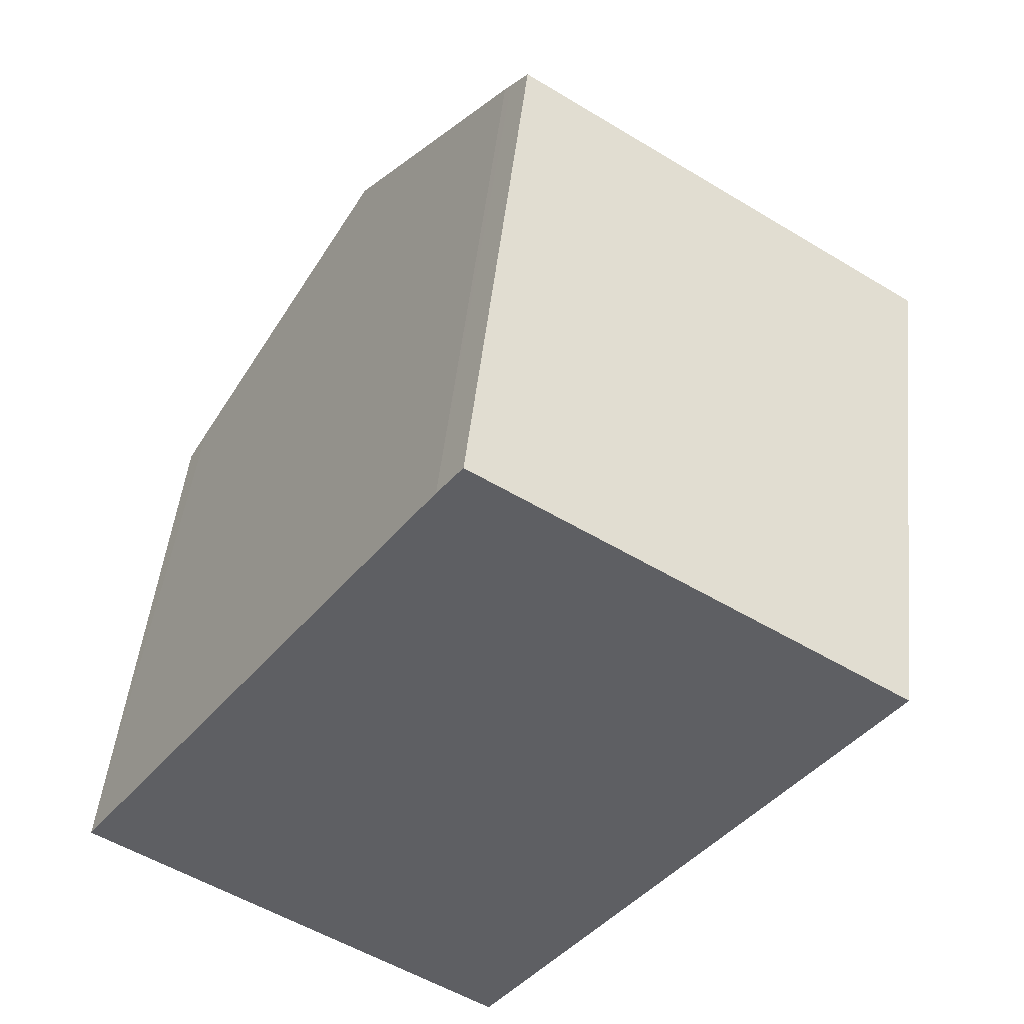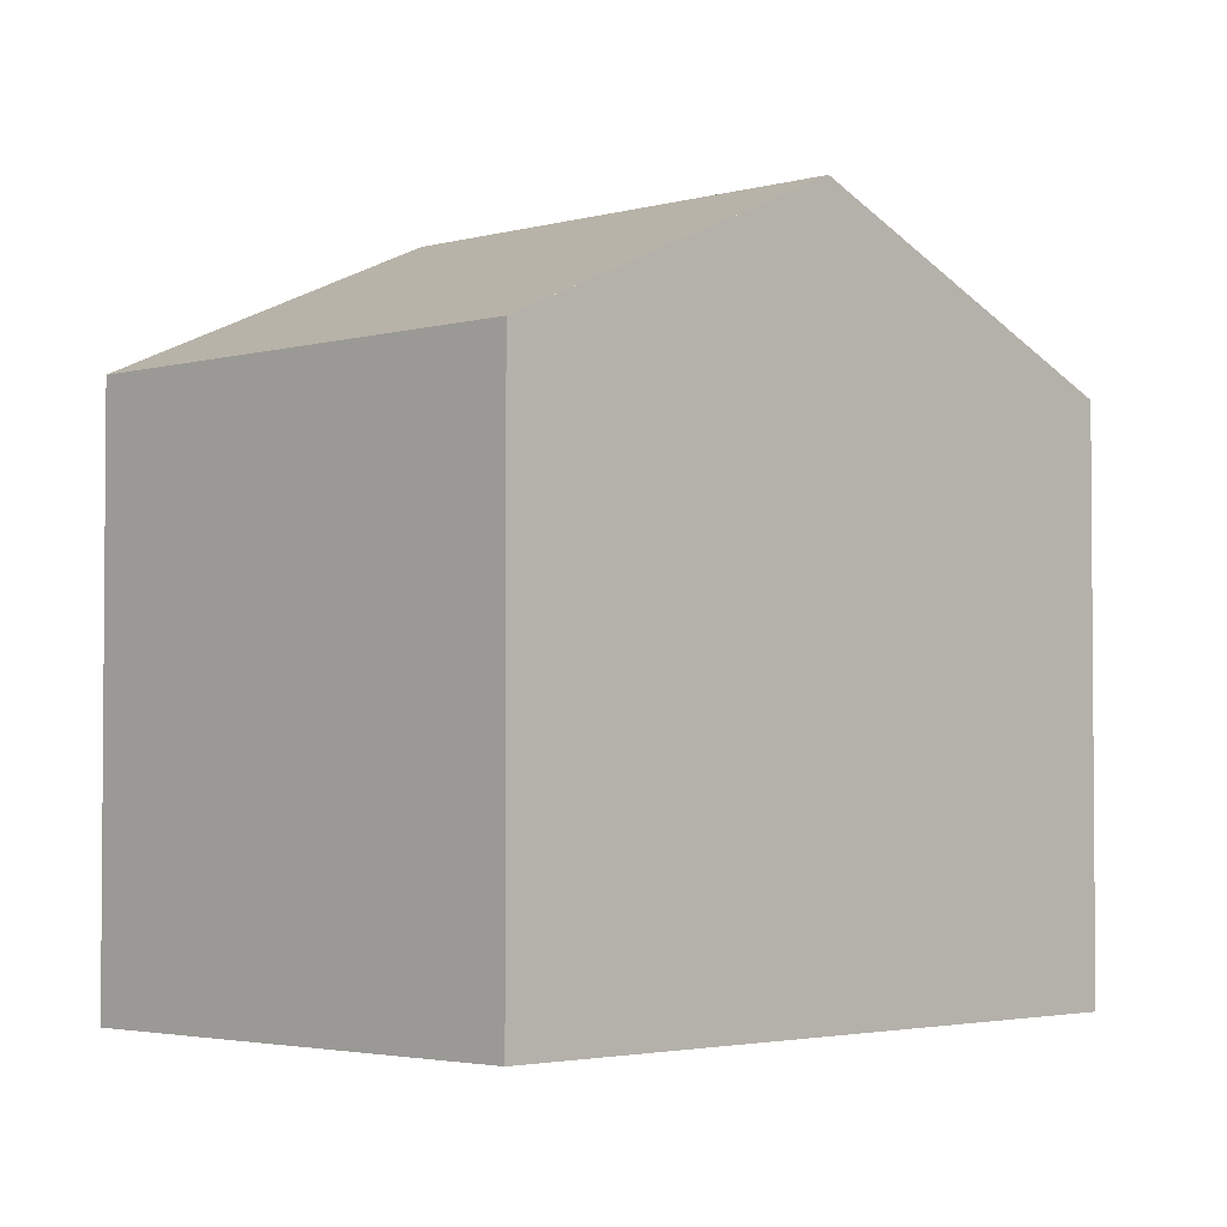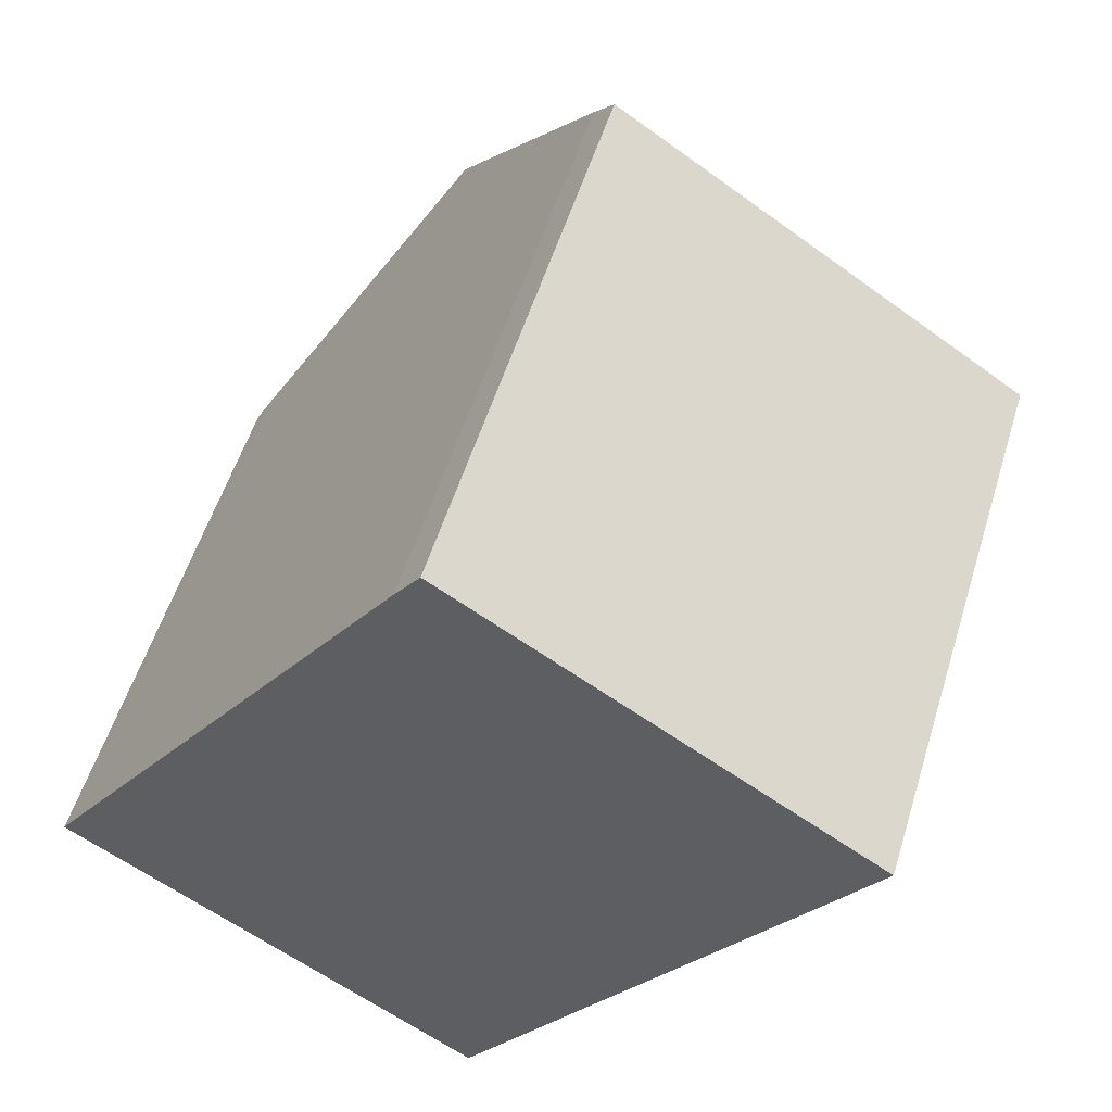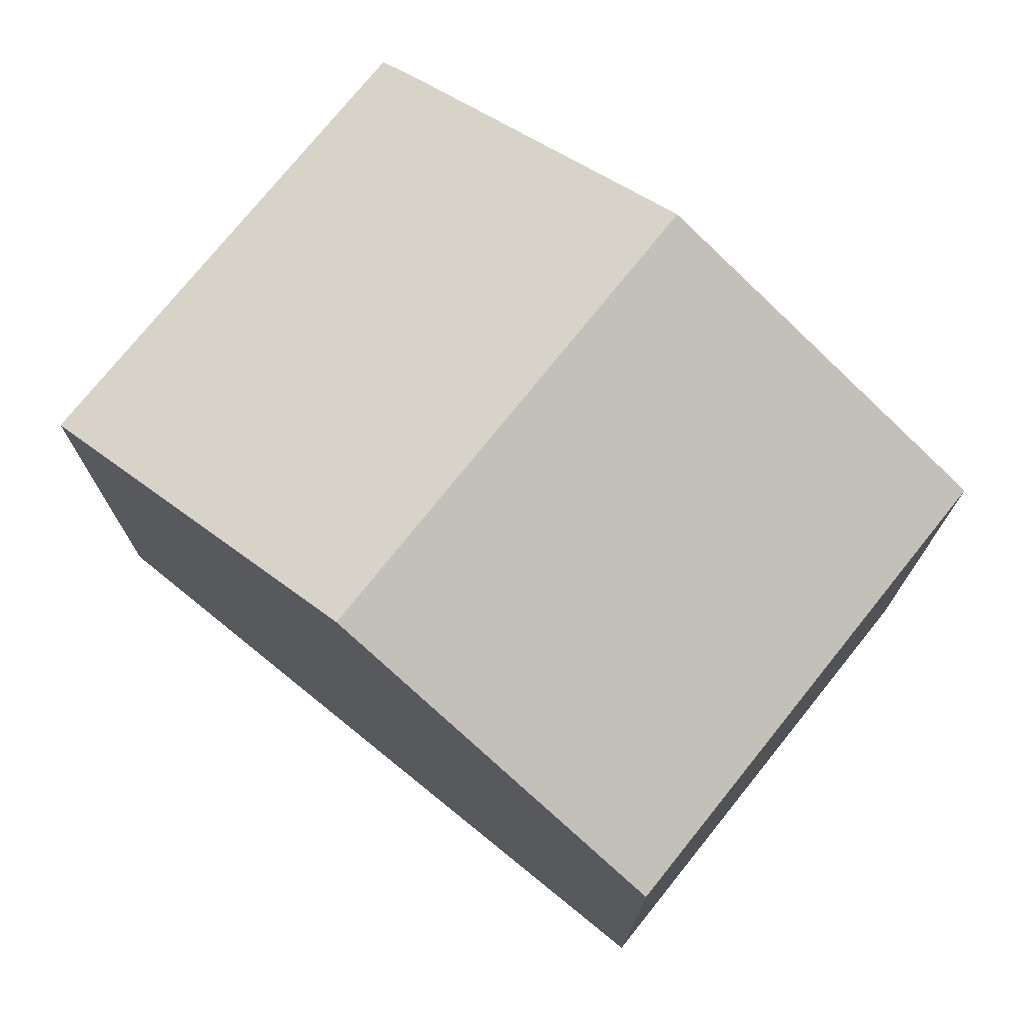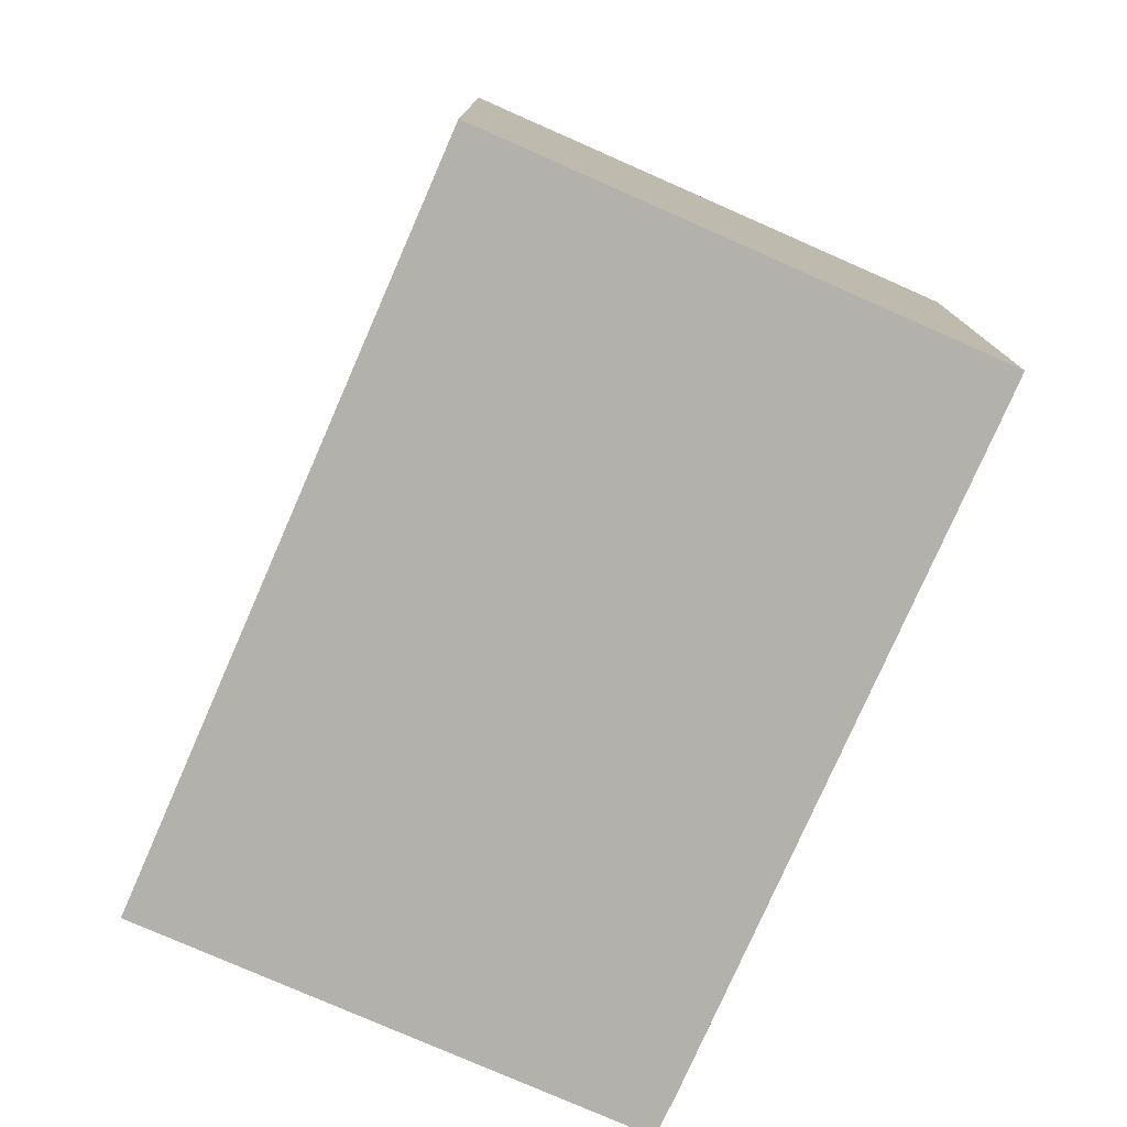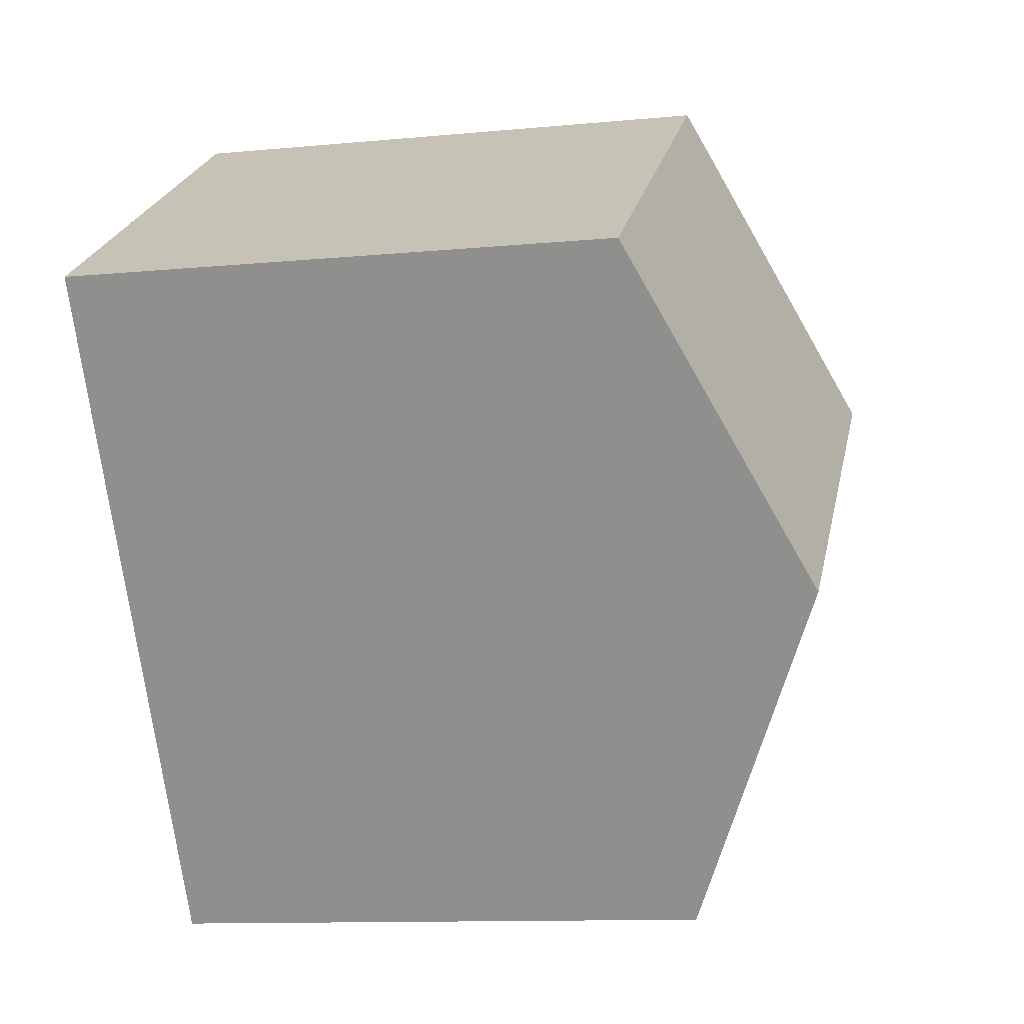
<metadata>
{"format":"obj","ext":"obj","renderer":"f3d","projection":"perspective","resolution":1024,"background":"white","views":[{"elev":47.6,"azim":6.0,"up":"+Z"},{"elev":-3.0,"azim":77.6,"up":"+Y"},{"elev":54.4,"azim":17.0,"up":"+Z"},{"elev":75.5,"azim":162.1,"up":"+Y"},{"elev":-78.9,"azim":-170.4,"up":"+Y"},{"elev":-11.3,"azim":103.2,"up":"+Z"}]}
</metadata>
<code>
v  5.411 7.104 -3.568
v  2.599 9.103 3.901
v  7.97 9.103 0.359
v  0 7.104 4.35e-16
v  0.226 7.28 0.345
v  4.888 7.344 7.332
v  4.973 7.281 7.452
v  5.208 7.108 7.783
v  10.54 7.092 4.309
v  10.31 7.274 3.951
v  0 0 0
v  4.888 -4.49e-16 7.332
v  0.226 -2.113e-17 0.345
v  2.599 -2.389e-16 3.901
v  5.208 -4.766e-16 7.783
v  4.973 -4.563e-16 7.452
v  10.54 -2.638e-16 4.309
v  7.97 -2.198e-17 0.359
v  5.411 2.185e-16 -3.568
v  10.31 -2.419e-16 3.951
g defaultobject
f 1 2 3
f 2 1 4
f 2 4 5
f 6 3 2
f 3 6 7
f 3 7 8
f 3 8 9
f 3 9 10
f 11 5 4
f 5 11 2
f 2 11 6
f 6 11 12
f 12 11 13
f 12 13 14
f 12 7 6
f 7 12 8
f 8 12 15
f 15 12 16
f 15 9 8
f 9 15 17
f 17 10 9
f 10 17 3
f 3 17 1
f 1 17 18
f 1 18 19
f 18 17 20
f 19 4 1
f 4 19 11
f 15 20 17
f 20 15 16
f 20 16 18
f 18 16 12
f 18 12 14
f 18 14 19
f 19 14 13
f 19 13 11

</code>
